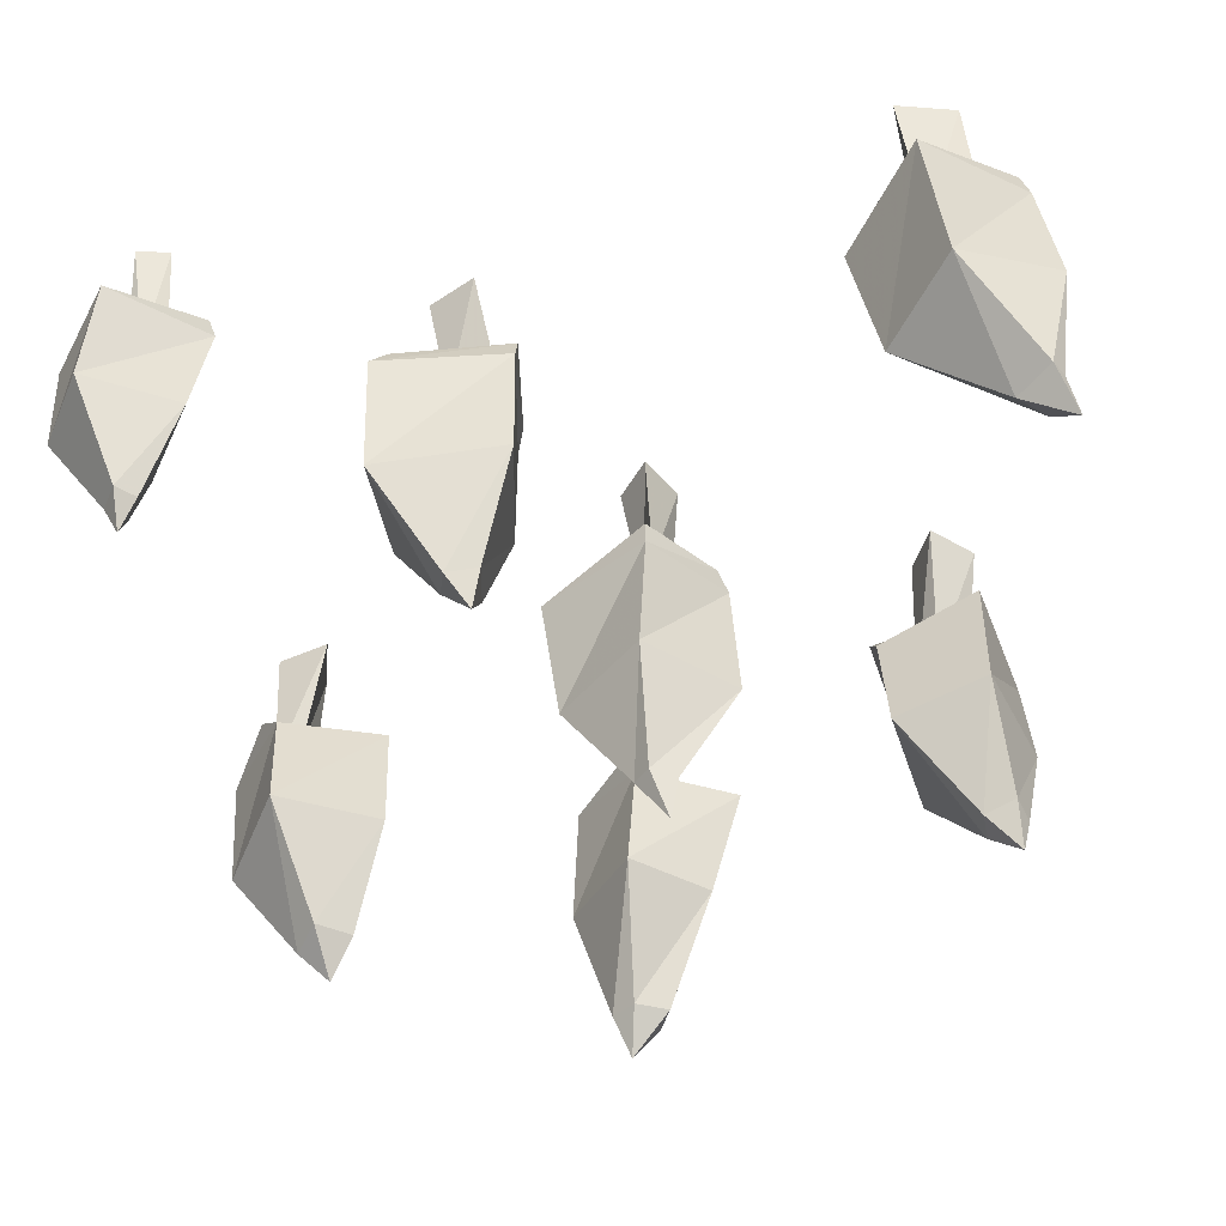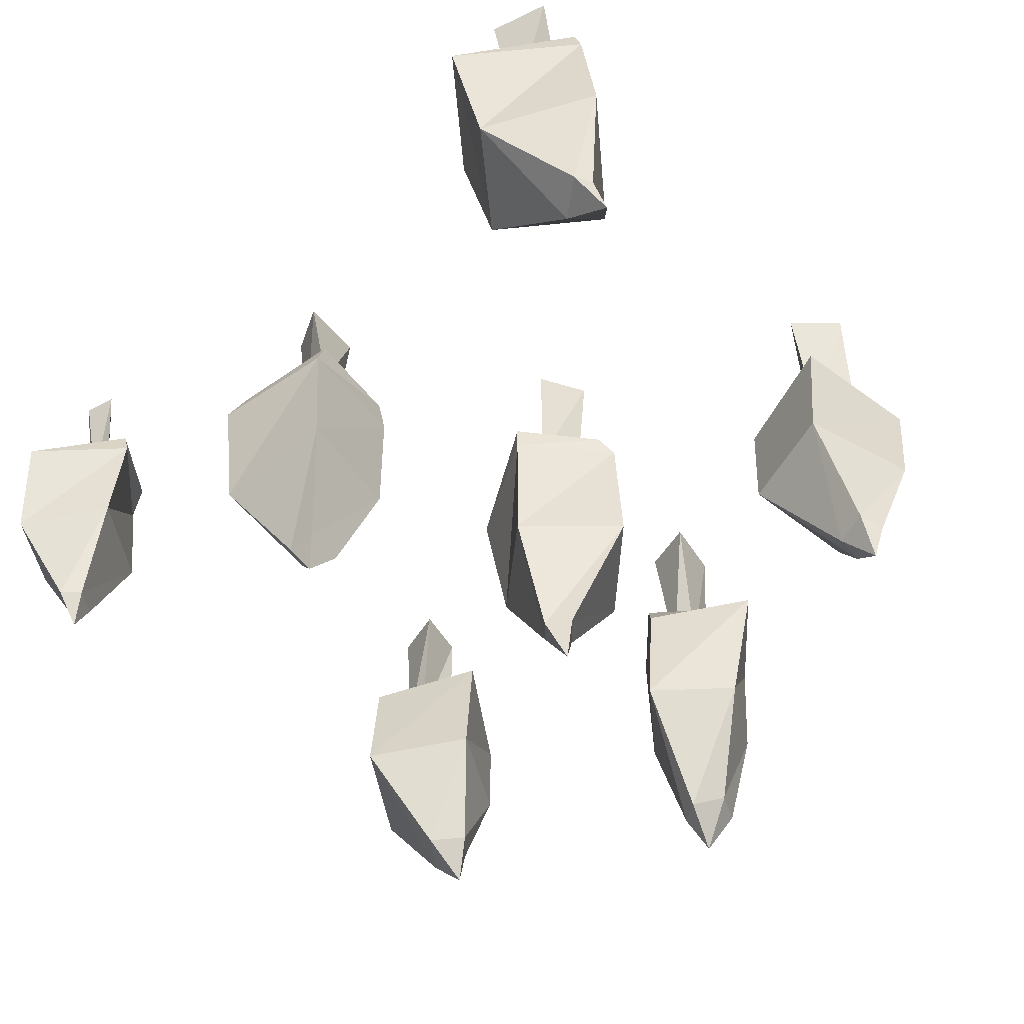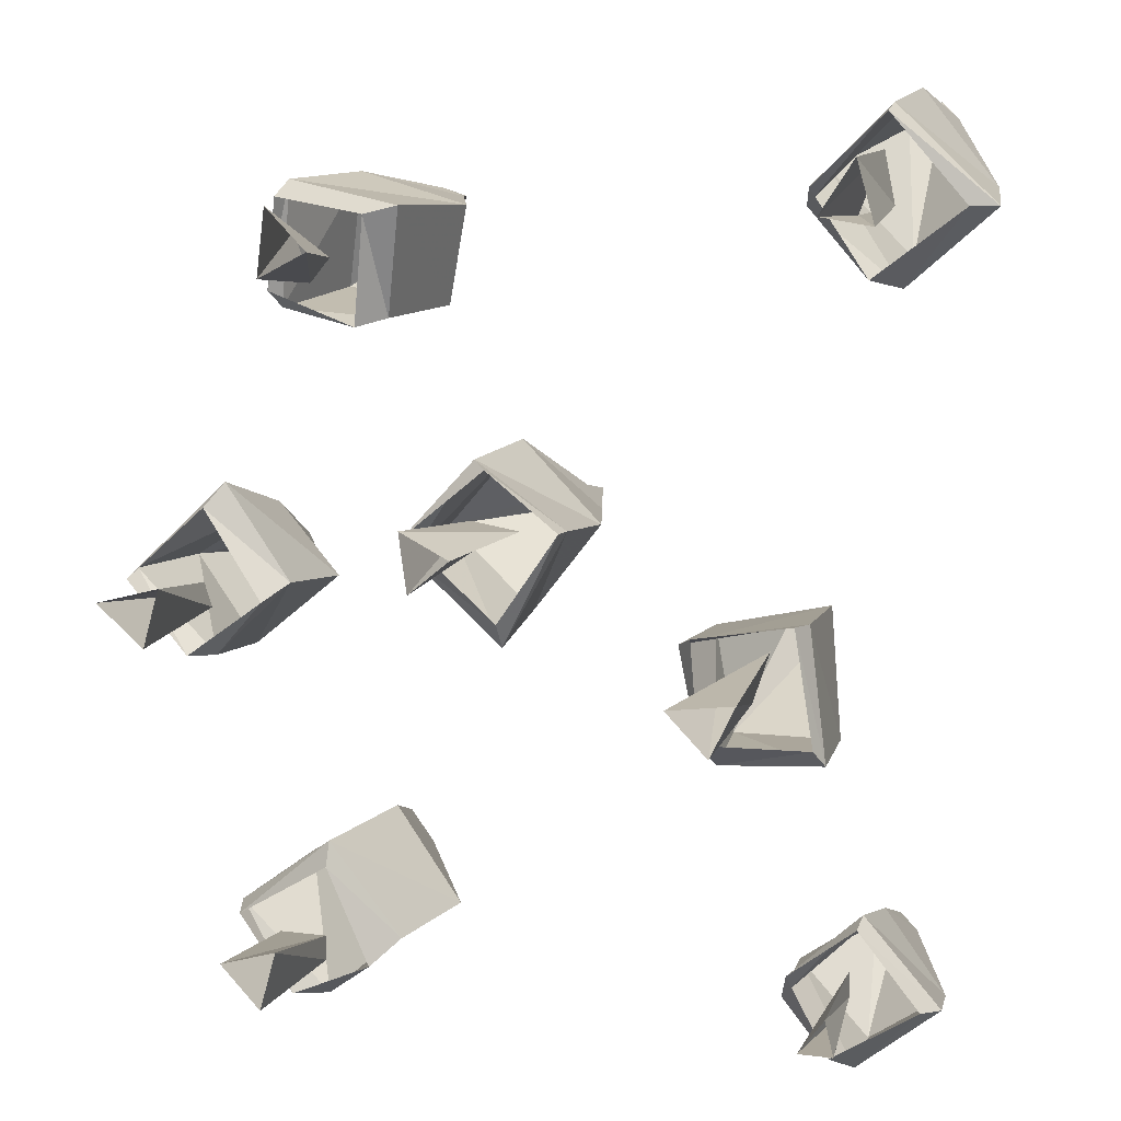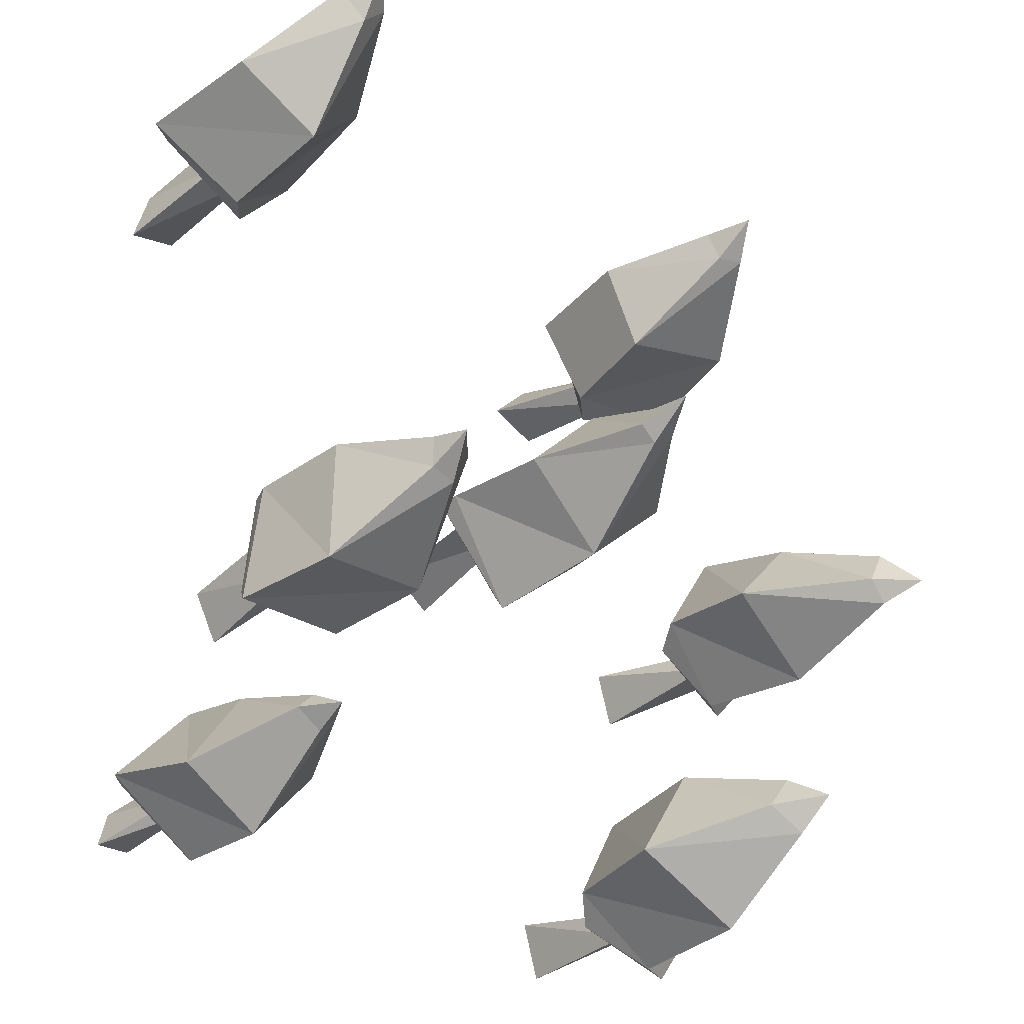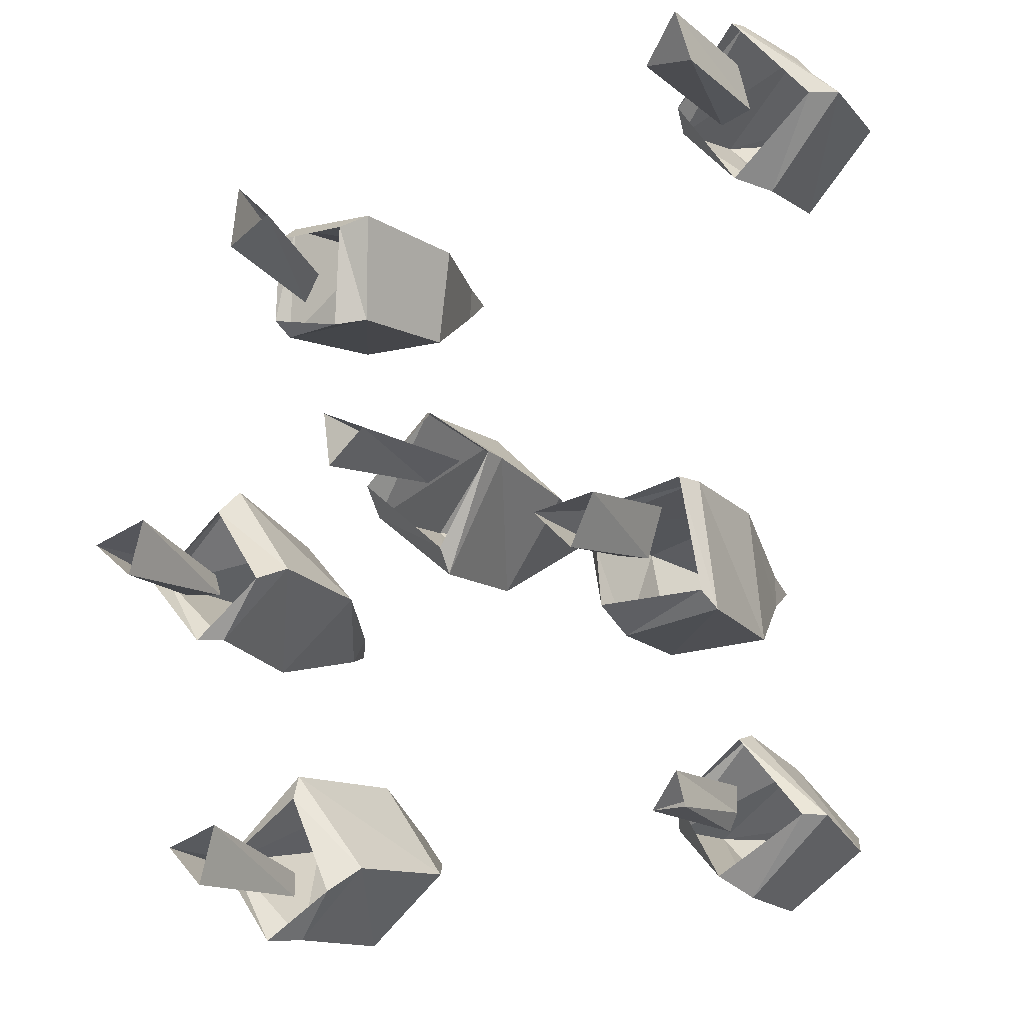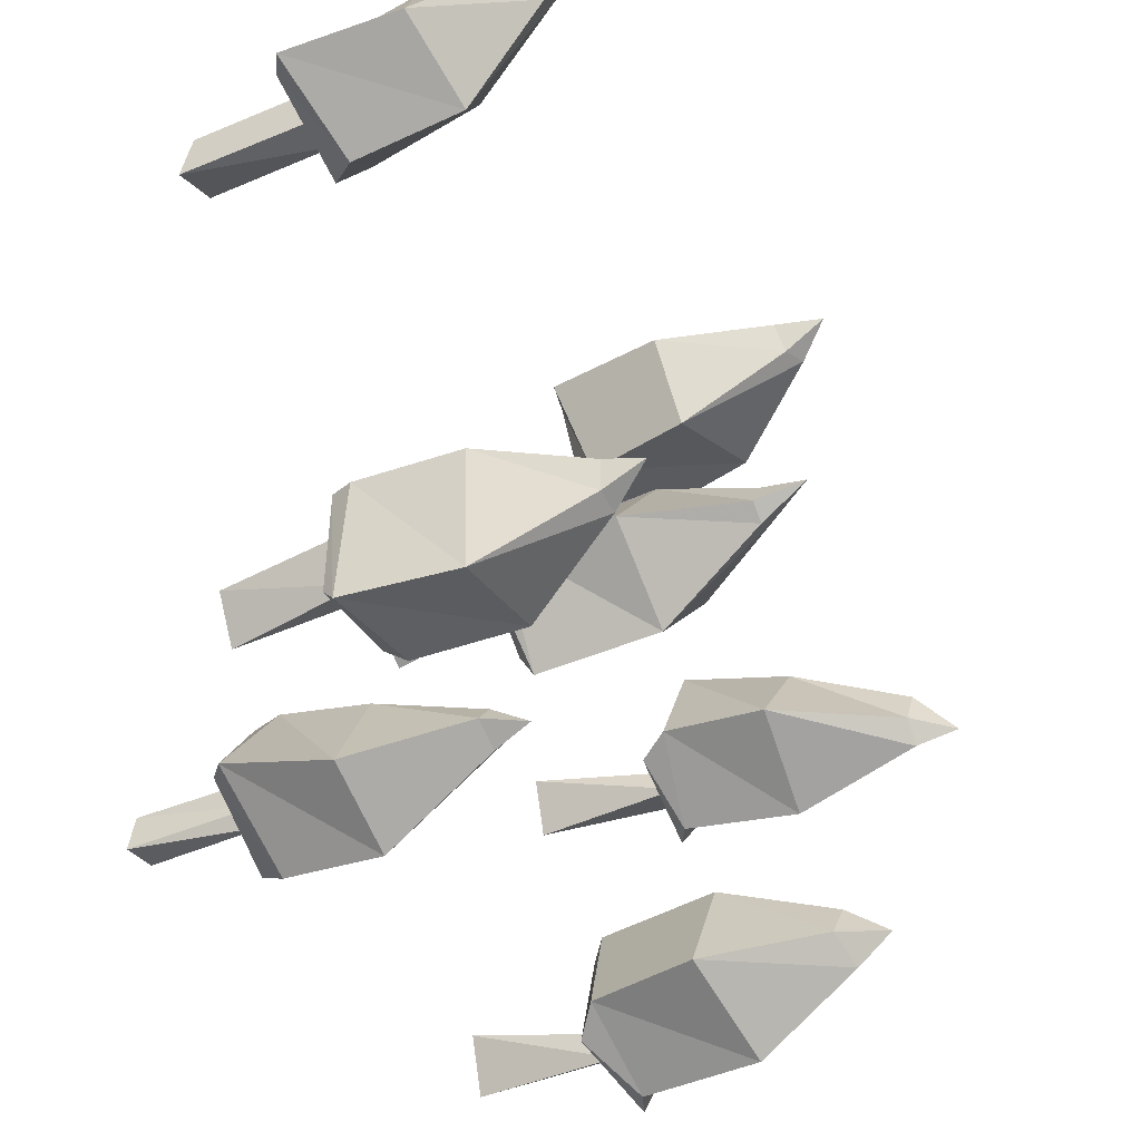
<metadata>
{"format":"obj","ext":"obj","renderer":"f3d","projection":"perspective","resolution":1024,"background":"white","views":[{"elev":-46.0,"azim":-79.0,"up":"+Y"},{"elev":-48.4,"azim":-45.5,"up":"+Y"},{"elev":7.9,"azim":-160.2,"up":"+Z"},{"elev":-29.7,"azim":-39.1,"up":"+Z"},{"elev":-18.2,"azim":-146.0,"up":"+Z"},{"elev":-33.7,"azim":-59.9,"up":"+Z"}]}
</metadata>
<code>
v -0.2891 0 -0.3516
v -0.3125 0 -0.3203
v -0.3047 -0.1172 -0.3125
v -0.2969 -0.1172 -0.3516
v -0.3203 0 -0.3516
v -0.3047 -0.1172 -0.3359
v -0.25 -0.1094 -0.3203
v -0.3125 -0.1094 -0.2734
v -0.3125 -0.1328 -0.2656
v -0.2422 -0.125 -0.3438
v -0.2891 -0.1094 -0.3906
v -0.3047 -0.1406 -0.4062
v -0.3672 -0.1172 -0.3438
v -0.3828 -0.1328 -0.3438
v -0.3672 -0.2266 -0.3594
v -0.3125 -0.2188 -0.2812
v -0.2344 -0.2188 -0.3359
v -0.2969 -0.2266 -0.4062
v -0.2969 -0.3203 -0.3438
v -0.3203 -0.3203 -0.3281
v -0.3047 -0.3203 -0.3125
v -0.2812 -0.3203 -0.3281
v -0.2969 -0.3516 -0.3281
v -0.2969 0 0.3359
v -0.3281 0 0.3828
v -0.3203 -0.1328 0.3906
v -0.2969 -0.1406 0.3359
v -0.3438 0 0.3281
v -0.3281 -0.1406 0.3438
v -0.2578 -0.125 0.3594
v -0.3281 -0.1094 0.4219
v -0.3281 -0.1328 0.4297
v -0.25 -0.1484 0.3438
v -0.3047 -0.1484 0.2812
v -0.3281 -0.1797 0.2734
v -0.3906 -0.1406 0.3438
v -0.4141 -0.1562 0.3438
v -0.3906 -0.2734 0.3594
v -0.3281 -0.2422 0.4453
v -0.2422 -0.2578 0.375
v -0.3125 -0.2891 0.2969
v -0.3125 -0.3672 0.3906
v -0.3359 -0.3594 0.4219
v -0.3203 -0.3594 0.4297
v -0.2891 -0.3672 0.4141
v -0.3125 -0.3984 0.4375
v 0.0625 0.007812 0.07031
v 0.01562 0.007812 0.04688
v 0.007812 -0.1406 0.05469
v 0.05469 -0.1406 0.0625
v 0.05469 0.007812 0.01562
v 0.04688 -0.1406 0.03906
v 0.03906 -0.1328 0.1094
v -0.03125 -0.1328 0.05469
v -0.03125 -0.1562 0.05469
v 0.05469 -0.1484 0.1172
v 0.1172 -0.1328 0.04688
v 0.125 -0.1641 0.02344
v 0.03125 -0.1406 -0.03125
v 0.03125 -0.1562 -0.05469
v 0.04688 -0.2812 -0.03906
v -0.02344 -0.2734 0.04688
v 0.05469 -0.2734 0.125
v 0.1328 -0.2812 0.03906
v 0.05469 -0.3906 0.04688
v 0.03125 -0.3906 0.03125
v 0.01562 -0.3906 0.04688
v 0.03125 -0.3906 0.07031
v 0.03125 -0.4375 0.0625
v 0.2031 0 -0.3672
v 0.2422 0 -0.3281
v 0.25 -0.1406 -0.3359
v 0.2031 -0.1406 -0.3594
v 0.1875 0 -0.3125
v 0.2031 -0.1406 -0.3359
v 0.2422 -0.1484 -0.3984
v 0.2891 -0.1328 -0.3203
v 0.2969 -0.1562 -0.3125
v 0.2109 -0.1641 -0.3984
v 0.1562 -0.1328 -0.3594
v 0.1328 -0.1562 -0.3359
v 0.1953 -0.125 -0.2656
v 0.1953 -0.1328 -0.2422
v 0.1797 -0.2578 -0.2344
v 0.2734 -0.2656 -0.2891
v 0.2109 -0.2812 -0.3906
v 0.1172 -0.2656 -0.3281
v 0.1875 -0.3672 -0.2969
v 0.2109 -0.3672 -0.2656
v 0.2344 -0.3672 -0.2891
v 0.2188 -0.375 -0.3203
v 0.2266 -0.4062 -0.2891
v -0.1719 0 -0.07031
v -0.2344 0 -0.0625
v -0.2266 -0.1328 -0.03906
v -0.1797 -0.1328 -0.07812
v -0.2109 0 -0.1094
v -0.2109 -0.1328 -0.08594
v -0.1562 -0.125 -0.03125
v -0.25 -0.125 -0.01562
v -0.2578 -0.1484 -0.01562
v -0.1406 -0.1406 -0.03906
v -0.1641 -0.125 -0.125
v -0.1719 -0.1562 -0.1484
v -0.2656 -0.1328 -0.125
v -0.2734 -0.1484 -0.1406
v -0.2578 -0.2656 -0.1406
v -0.25 -0.2578 -0.01562
v -0.1406 -0.2578 -0.03906
v -0.1562 -0.2656 -0.1406
v -0.1953 -0.3672 -0.08594
v -0.2188 -0.3672 -0.07812
v -0.2188 -0.3672 -0.04688
v -0.1797 -0.3672 -0.05469
v -0.2109 -0.4062 -0.05469
v 0.1953 0 0.2812
v 0.1875 0 0.3438
v 0.2266 -0.1406 0.3203
v 0.2109 -0.1406 0.2734
v 0.1484 0 0.3047
v 0.1875 -0.1328 0.2969
v 0.2578 -0.1484 0.2656
v 0.2422 -0.1328 0.3516
v 0.2344 -0.1484 0.3672
v 0.25 -0.1641 0.25
v 0.1641 -0.1328 0.2344
v 0.1406 -0.1562 0.2422
v 0.1484 -0.1172 0.3359
v 0.1172 -0.125 0.3438
v 0.1016 -0.25 0.3438
v 0.2109 -0.2578 0.375
v 0.2344 -0.2812 0.2656
v 0.125 -0.2656 0.25
v 0.1562 -0.3672 0.3203
v 0.1484 -0.3594 0.3516
v 0.1719 -0.3672 0.3594
v 0.1797 -0.375 0.3203
v 0.1641 -0.4062 0.3516
v 0.3125 0 -0.04688
v 0.3594 0 -0.007812
v 0.3672 -0.1484 -0.02344
v 0.3203 -0.1484 -0.03125
v 0.2969 0 0.007812
v 0.3281 -0.1484 -0.007812
v 0.3438 -0.1406 -0.07812
v 0.4062 -0.1406 -0.007812
v 0.4062 -0.1641 0
v 0.3203 -0.1562 -0.07812
v 0.2656 -0.1406 -0.02344
v 0.25 -0.1719 -0.007812
v 0.3281 -0.1484 0.0625
v 0.3125 -0.1641 0.08594
v 0.3125 -0.2812 0.05469
v 0.3984 -0.2734 0
v 0.3359 -0.2734 -0.08594
v 0.25 -0.2812 -0.01562
v 0.3203 -0.3984 -0.02344
v 0.3359 -0.3984 0.007812
v 0.3672 -0.3984 -0.007812
v 0.3359 -0.3984 -0.04688
v 0.3516 -0.4375 -0.03125
f 1 2 3
f 1 3 4
f 1 4 5
f 5 4 6
f 5 6 2
f 2 6 3
f 24 25 26
f 24 26 27
f 24 27 28
f 28 27 29
f 28 29 25
f 25 29 26
f 47 48 49
f 47 49 50
f 47 50 51
f 51 50 52
f 51 52 48
f 48 52 49
f 70 71 72
f 70 72 73
f 70 73 74
f 74 73 75
f 74 75 71
f 71 75 72
f 93 94 95
f 93 95 96
f 93 96 97
f 97 96 98
f 97 98 94
f 94 98 95
f 116 117 118
f 116 118 119
f 116 119 120
f 120 119 121
f 120 121 117
f 117 121 118
f 139 140 141
f 139 141 142
f 139 142 143
f 143 142 144
f 143 144 140
f 140 144 141
f 7 8 9
f 7 9 10
f 7 10 11
f 11 10 12
f 11 12 13
f 13 12 14
f 13 14 8
f 8 14 9
f 30 31 32
f 30 32 33
f 30 33 34
f 34 33 35
f 34 35 36
f 36 35 37
f 36 37 31
f 31 37 32
f 53 54 55
f 53 55 56
f 53 56 57
f 57 56 58
f 57 58 59
f 59 58 60
f 59 60 54
f 54 60 55
f 76 77 78
f 76 78 79
f 76 79 80
f 80 79 81
f 80 81 82
f 82 81 83
f 82 83 77
f 77 83 78
f 99 100 101
f 99 101 102
f 99 102 103
f 103 102 104
f 103 104 105
f 105 104 106
f 105 106 100
f 100 106 101
f 122 123 124
f 122 124 125
f 122 125 126
f 126 125 127
f 126 127 128
f 128 127 129
f 128 129 123
f 123 129 124
f 145 146 147
f 145 147 148
f 145 148 149
f 149 148 150
f 149 150 151
f 151 150 152
f 151 152 146
f 146 152 147
f 9 14 15
f 9 15 16
f 9 16 10
f 10 16 17
f 10 17 12
f 12 17 18
f 12 18 14
f 14 18 15
f 32 37 38
f 32 38 39
f 32 39 33
f 33 39 40
f 33 40 35
f 35 40 41
f 35 41 37
f 37 41 38
f 55 60 61
f 55 61 62
f 55 62 56
f 56 62 63
f 56 63 58
f 58 63 64
f 58 64 60
f 60 64 61
f 78 83 84
f 78 84 85
f 78 85 79
f 79 85 86
f 79 86 81
f 81 86 87
f 81 87 83
f 83 87 84
f 101 106 107
f 101 107 108
f 101 108 102
f 102 108 109
f 102 109 104
f 104 109 110
f 104 110 106
f 106 110 107
f 124 129 130
f 124 130 131
f 124 131 125
f 125 131 132
f 125 132 127
f 127 132 133
f 127 133 129
f 129 133 130
f 147 152 153
f 147 153 154
f 147 154 148
f 148 154 155
f 148 155 150
f 150 155 156
f 150 156 152
f 152 156 153
f 15 18 19
f 15 19 20
f 15 20 16
f 16 20 21
f 16 21 17
f 17 21 22
f 17 22 18
f 18 22 19
f 38 41 42
f 38 42 43
f 38 43 39
f 39 43 44
f 39 44 40
f 40 44 45
f 40 45 41
f 41 45 42
f 61 64 65
f 61 65 66
f 61 66 62
f 62 66 67
f 62 67 63
f 63 67 68
f 63 68 64
f 64 68 65
f 84 87 88
f 84 88 89
f 84 89 85
f 85 89 90
f 85 90 86
f 86 90 91
f 86 91 87
f 87 91 88
f 107 110 111
f 107 111 112
f 107 112 108
f 108 112 113
f 108 113 109
f 109 113 114
f 109 114 110
f 110 114 111
f 130 133 134
f 130 134 135
f 130 135 131
f 131 135 136
f 131 136 132
f 132 136 137
f 132 137 133
f 133 137 134
f 153 156 157
f 153 157 158
f 153 158 154
f 154 158 159
f 154 159 155
f 155 159 160
f 155 160 156
f 156 160 157
f 19 22 23
f 19 23 20
f 20 23 21
f 21 23 22
f 42 45 46
f 42 46 43
f 43 46 44
f 44 46 45
f 65 68 69
f 65 69 66
f 66 69 67
f 67 69 68
f 88 91 92
f 88 92 89
f 89 92 90
f 90 92 91
f 111 114 115
f 111 115 112
f 112 115 113
f 113 115 114
f 134 137 138
f 134 138 135
f 135 138 136
f 136 138 137
f 157 160 161
f 157 161 158
f 158 161 159
f 159 161 160

</code>
